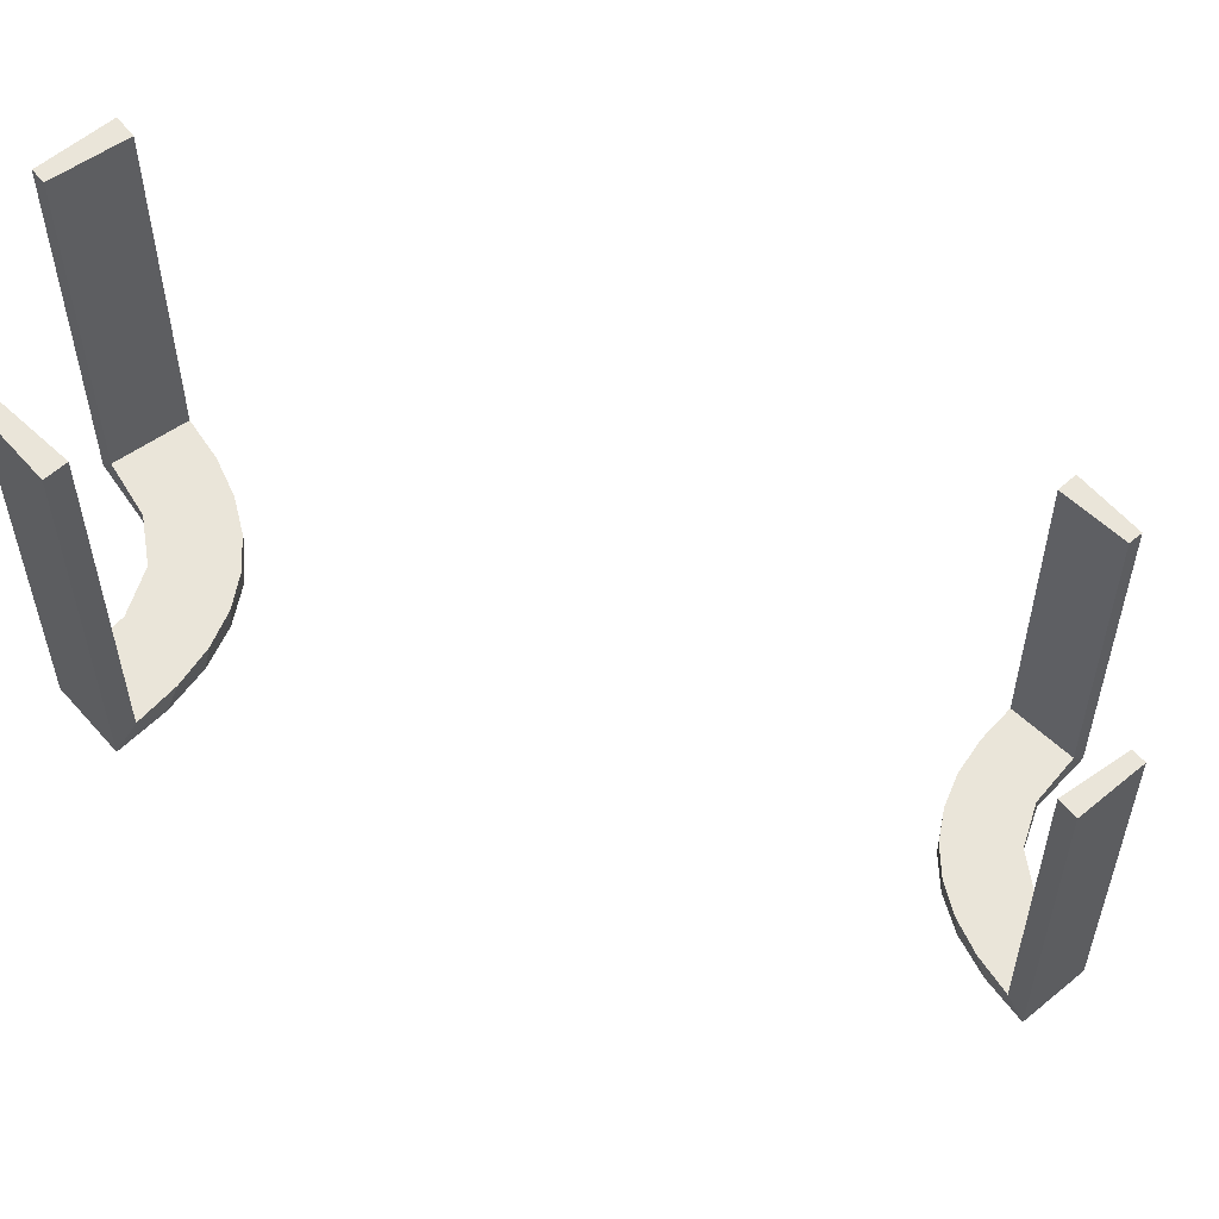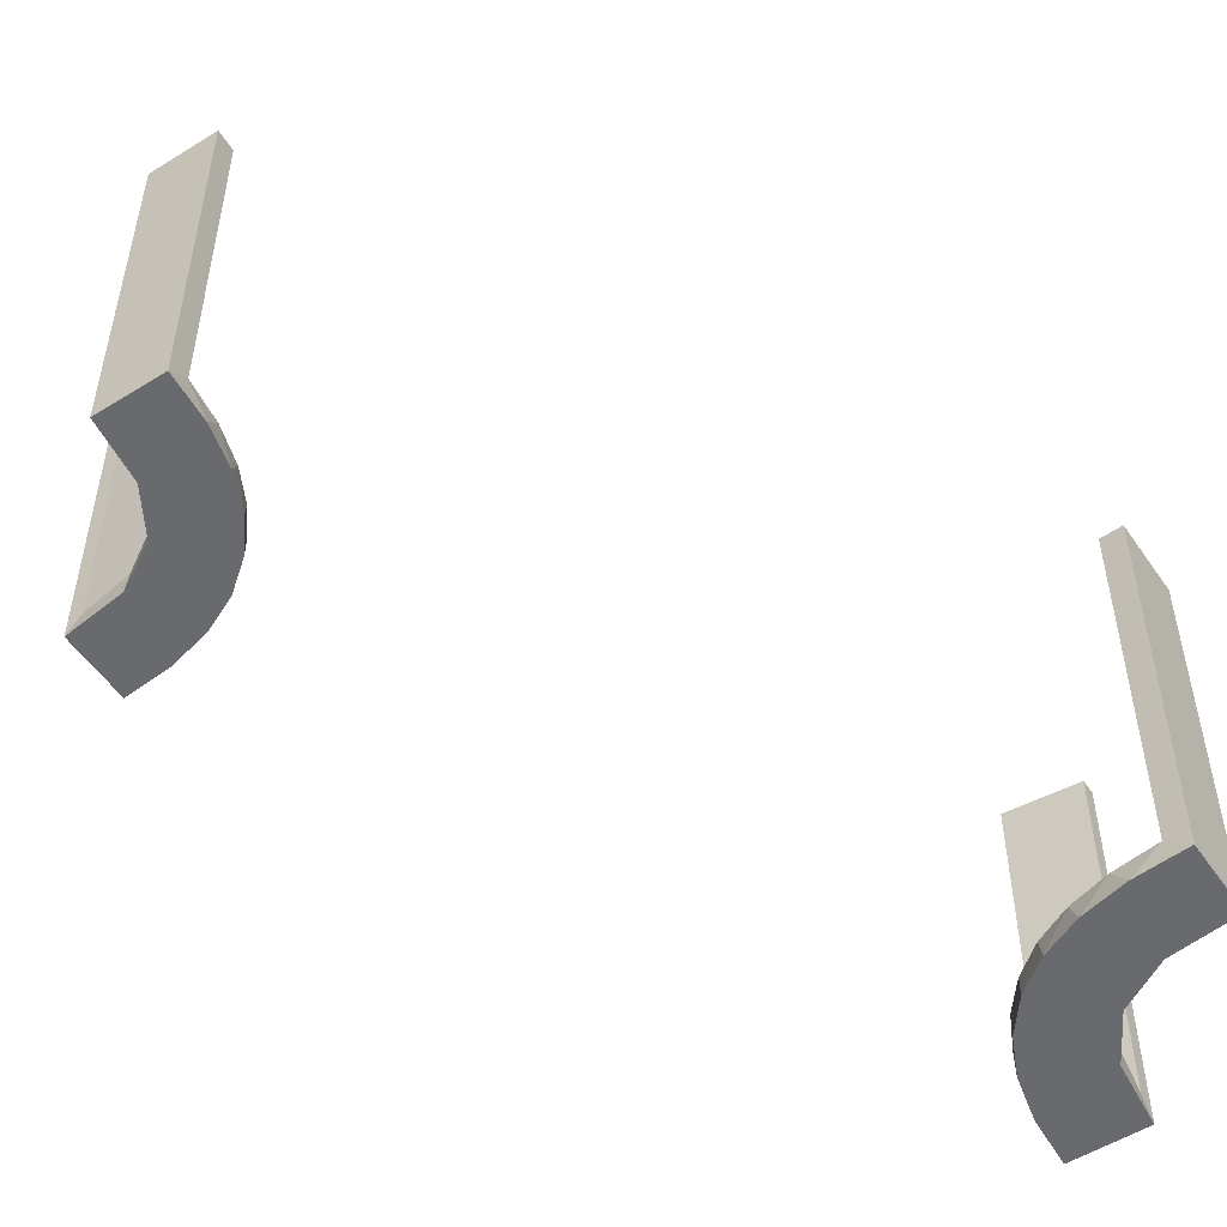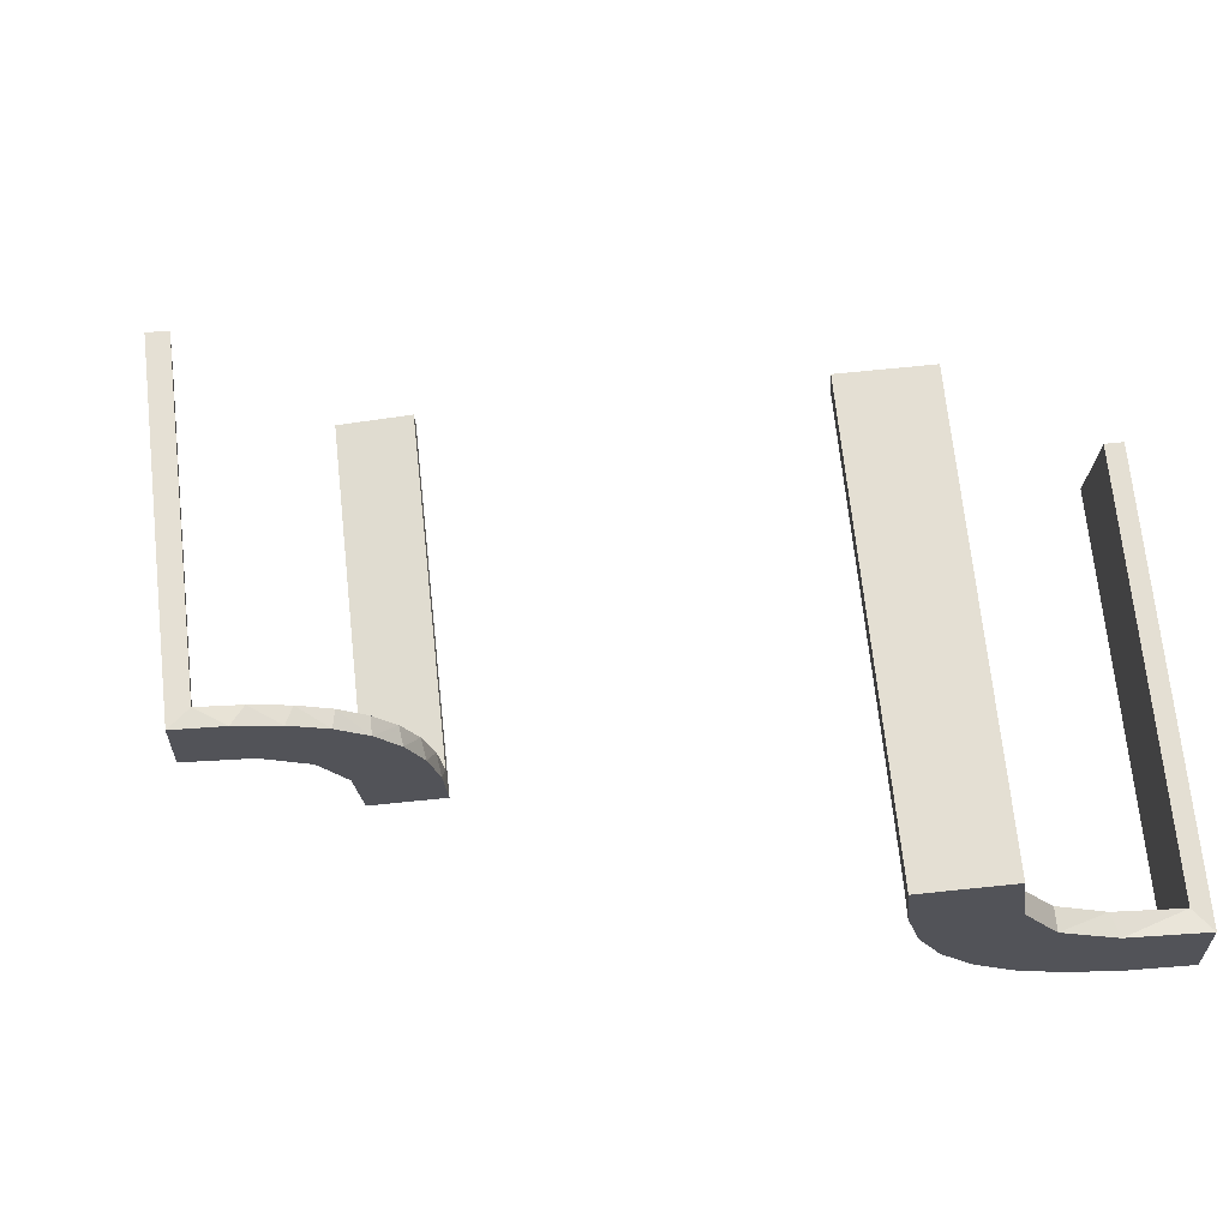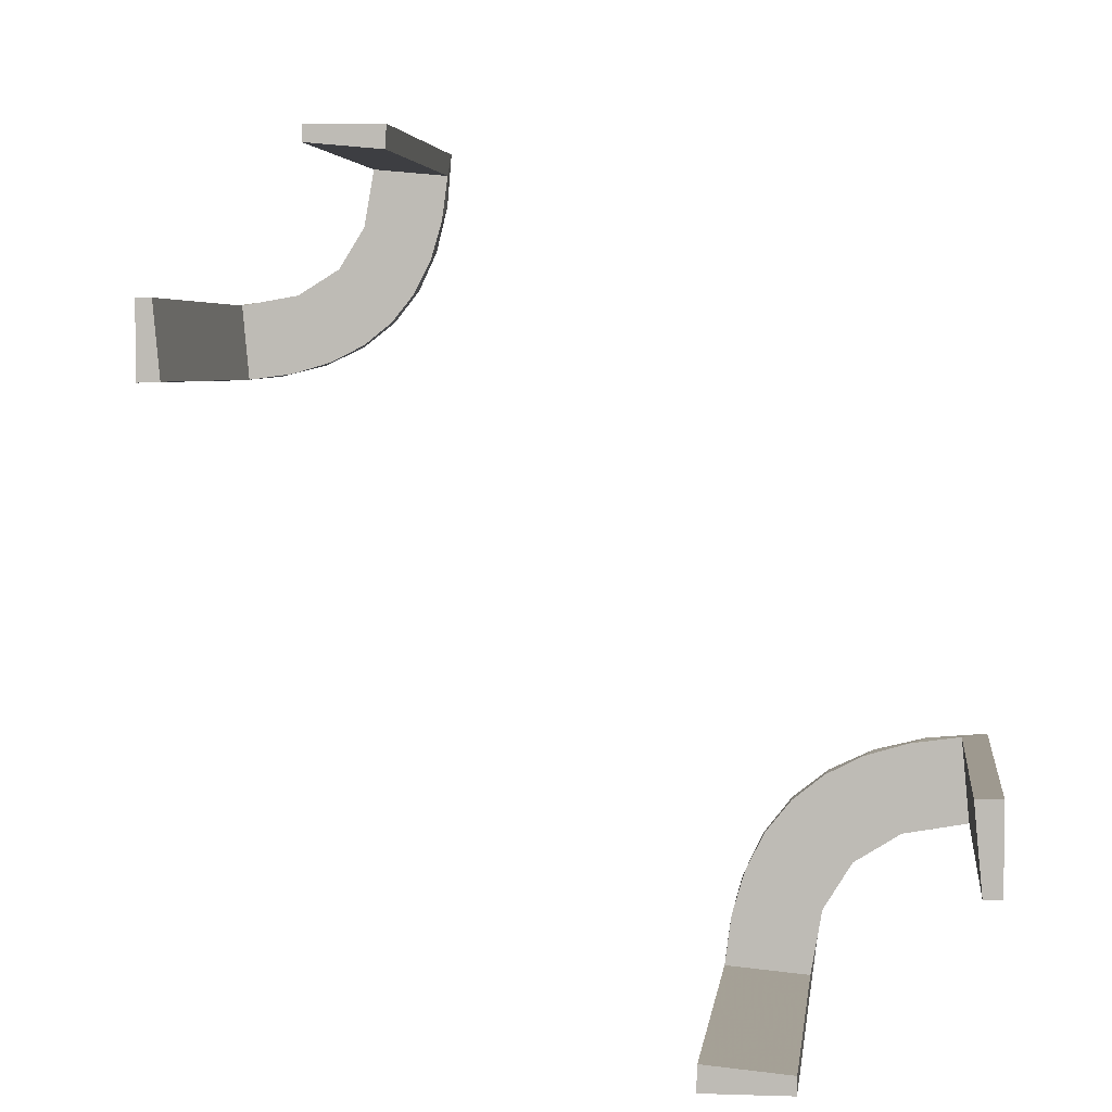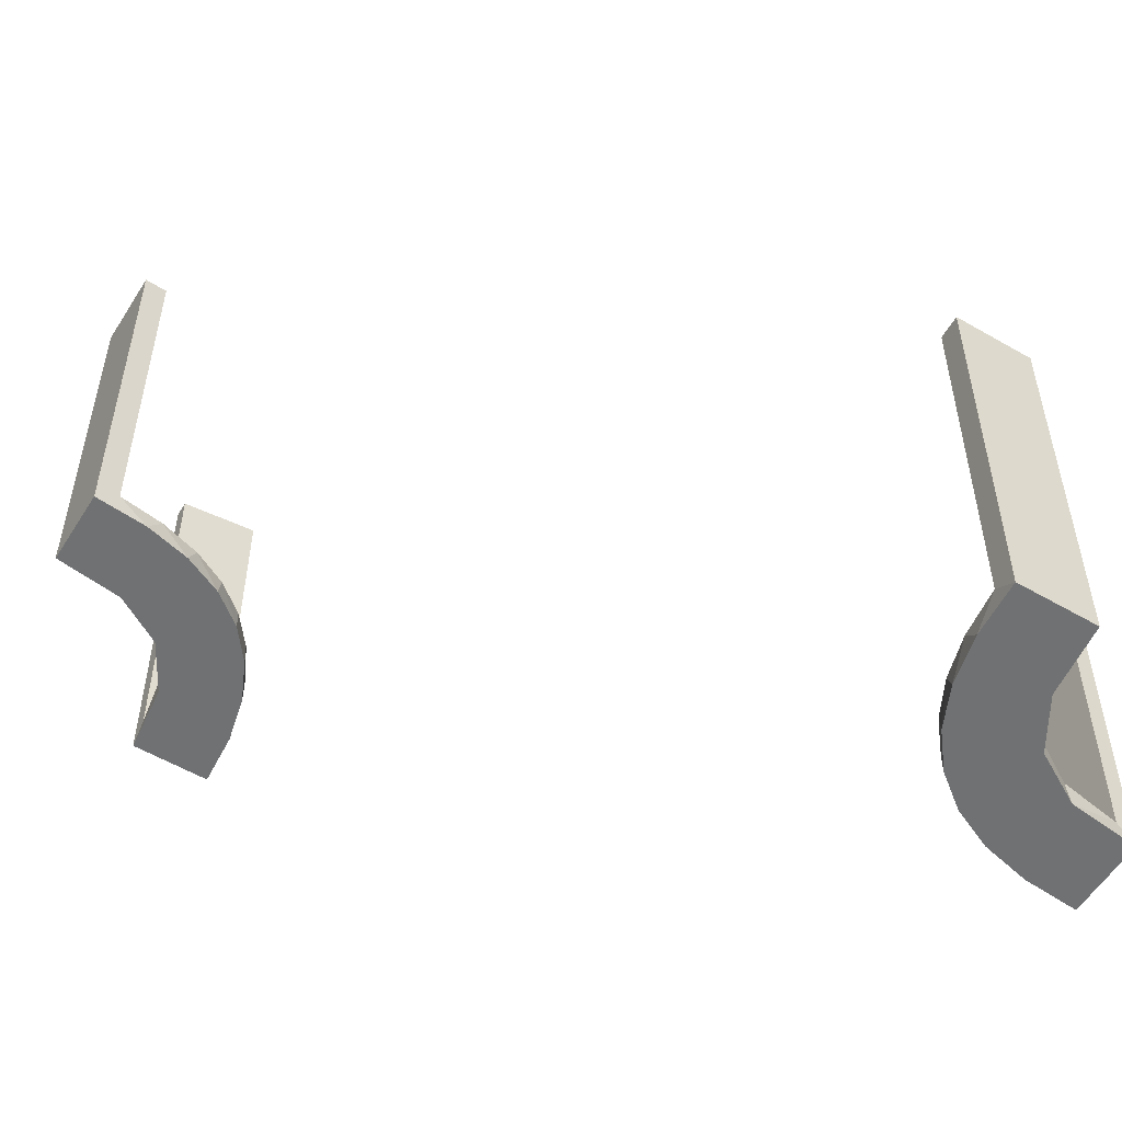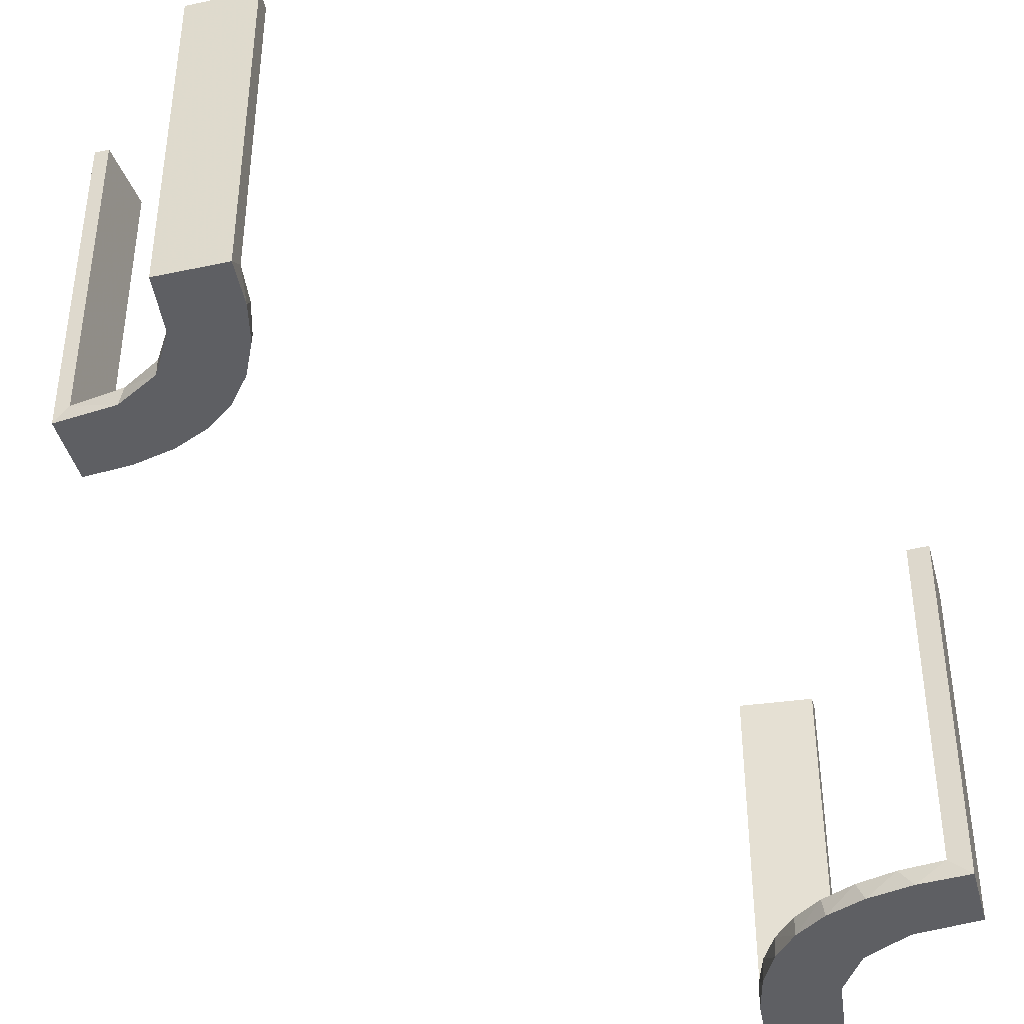
<metadata>
{"format":"obj","ext":"obj","renderer":"f3d","projection":"perspective","resolution":1024,"background":"white","views":[{"elev":58.3,"azim":139.3,"up":"+Z"},{"elev":-53.1,"azim":123.8,"up":"+Z"},{"elev":66.5,"azim":174.0,"up":"+Y"},{"elev":3.8,"azim":6.6,"up":"+Y"},{"elev":-55.2,"azim":148.5,"up":"+Z"},{"elev":-41.5,"azim":104.6,"up":"+Z"}]}
</metadata>
<code>
v 0.3065 -0.4117 0
v 0.4263 -0.2064 0
v 0.1956 -0.5008 0
v 0.1956 -0.5008 0.25
v 0.1956 -0.5008 0.5
v -0.2 0.5 0
v -0.2 0.5 -0.5
v -0.2 0.5 -0.25
v -0.3109 0.4109 -0.5
v 0.2958 -0.4804 0.5
v 0.2958 -0.4804 0.3417
v 0.2958 -0.4804 0.1833
v 0.2958 -0.4804 0.025
v -0.2442 0.3192 -0.5
v 0.3435 -0.3486 0
v 0.3435 -0.3486 0.025
v 0.3101 -0.2479 0.025
v -0.4796 0.3001 0
v -0.4796 0.3001 -0.1583
v -0.4796 0.3001 -0.3167
v -0.4796 0.3001 -0.475
v -0.4032 0.3135 -0.475
v -0.3145 0.2472 -0.475
v 0.4956 -0.3008 0
v 0.4956 -0.3008 0.25
v 0.4956 -0.3008 0.5
v 0.4956 -0.2008 0
v 0.4956 -0.2008 0.5
v 0.2398 -0.32 0
v -0.2204 0.3704 -0.5
v 0.2202 -0.3599 0.025
v 0.4661 -0.202 0.2625
v 0.4661 -0.202 0.5
v 0.4661 -0.202 0.025
v -0.2092 0.4111 -0.475
v -0.3192 0.2442 -0.5
v -0.3 0.5 0
v -0.3 0.5 -0.5
v 0.366 -0.2211 0
v -0.2012 0.4704 0
v -0.2012 0.4704 -0.475
v -0.2012 0.4704 -0.2375
v -0.2771 0.2771 -0.475
v -0.2771 0.2771 -0.5
v -0.4109 0.3109 -0.5
v -0.5 0.3 0
v -0.5 0.3 -0.5
v -0.5 0.3 -0.25
v -0.5 0.2 0
v -0.5 0.2 -0.5
v -0.2472 0.3145 -0.475
v 0.3989 -0.3143 0.025
v -0.2056 0.4306 -0.5
v 0.3091 -0.404 0.025
v 0.4068 -0.21 0.025
v -0.3135 0.4032 -0.475
v 0.2428 -0.3153 0.025
v 0.4065 -0.3117 0
v 0.2728 -0.2779 0
v 0.2728 -0.2779 0.025
v 0.1969 -0.4712 0.2625
v 0.1969 -0.4712 0.5
v 0.1969 -0.4712 0.025
v 0.2956 -0.5008 0
v 0.2956 -0.5008 0.5
v -0.3704 0.2204 -0.5
v 0.3148 -0.245 0
v -0.4306 0.2056 -0.5
v -0.4704 0.2012 0
v -0.4704 0.2012 -0.475
v -0.4704 0.2012 -0.2375
v 0.2048 -0.4119 0.025
v 0.3548 -0.2253 0.025
v -0.2245 0.3591 -0.475
v 0.216 -0.3711 0
v 0.4752 -0.3009 0.5
v 0.4752 -0.3009 0.3417
v 0.4752 -0.3009 0.1833
v 0.4752 -0.3009 0.025
v -0.3479 0.3479 -0.475
v -0.3479 0.3479 -0.5
v -0.4111 0.2092 -0.475
v -0.3001 0.4796 0
v -0.3001 0.4796 -0.1583
v -0.3001 0.4796 -0.3167
v -0.3001 0.4796 -0.475
v -0.3591 0.2245 -0.475
v 0.2013 -0.4314 0
f 53 7 38
f 9 53 38
f 9 30 53
f 14 81 44
f 14 30 9
f 81 14 9
f 36 81 45
f 45 47 68
f 45 66 36
f 47 50 68
f 44 81 36
f 21 22 82
f 22 80 23
f 21 82 70
f 22 23 87
f 51 43 80
f 56 51 80
f 56 86 35
f 56 74 51
f 86 41 35
f 48 19 46
f 20 19 48
f 20 48 47
f 21 47 45
f 81 80 22
f 37 83 84
f 85 37 84
f 38 37 85
f 9 56 81
f 38 86 9
f 85 86 38
f 71 49 69
f 50 49 71
f 70 82 68
f 82 87 66
f 44 36 23
f 36 66 87
f 43 51 44
f 51 74 14
f 6 8 42
f 8 41 42
f 35 41 53
f 7 41 8
f 53 30 35
f 8 6 37
f 7 8 38
f 37 38 8
f 48 50 47
f 49 48 46
f 50 48 49
f 86 85 41
f 84 83 40
f 85 84 42
f 18 19 69
f 70 20 21
f 20 70 71
f 19 20 71
f 6 83 37
f 83 6 40
f 18 49 46
f 49 18 69
f 45 68 66
f 22 87 82
f 80 43 23
f 56 35 74
f 19 18 46
f 20 47 21
f 21 45 22
f 81 22 45
f 56 80 81
f 86 56 9
f 50 71 70
f 70 68 50
f 82 66 68
f 44 23 43
f 36 87 23
f 51 14 44
f 74 30 14
f 6 42 40
f 41 7 53
f 30 74 35
f 85 42 41
f 84 40 42
f 19 71 69
f 12 13 64
f 64 13 1
f 16 15 54
f 11 12 65
f 64 65 12
f 65 10 11
f 15 16 52
f 58 52 79
f 78 25 24
f 26 77 76
f 77 26 25
f 78 77 25
f 3 88 63
f 4 3 63
f 31 72 75
f 75 29 31
f 5 4 61
f 29 59 57
f 17 60 59
f 67 39 73
f 39 2 55
f 2 27 34
f 32 34 27
f 32 28 33
f 32 27 28
f 64 1 88
f 1 15 29
f 75 88 1
f 29 15 59
f 67 59 15
f 58 67 15
f 58 24 2
f 58 39 67
f 24 27 2
f 25 27 24
f 28 25 26
f 27 25 28
f 4 5 65
f 3 4 64
f 65 64 4
f 33 76 77
f 32 33 77
f 78 79 34
f 77 78 32
f 79 52 55
f 52 16 17
f 79 55 34
f 52 17 73
f 57 60 16
f 16 54 57
f 54 13 72
f 13 63 72
f 13 12 63
f 62 11 10
f 11 62 61
f 12 11 61
f 10 65 5
f 5 62 10
f 28 26 76
f 76 33 28
f 13 54 1
f 15 1 54
f 15 52 58
f 58 79 24
f 78 24 79
f 88 72 63
f 4 63 61
f 72 88 75
f 29 57 31
f 5 61 62
f 59 60 57
f 17 59 67
f 67 73 17
f 39 55 73
f 2 34 55
f 64 88 3
f 1 29 75
f 58 2 39
f 78 34 32
f 52 73 55
f 16 60 17
f 54 31 57
f 54 72 31
f 12 61 63

</code>
